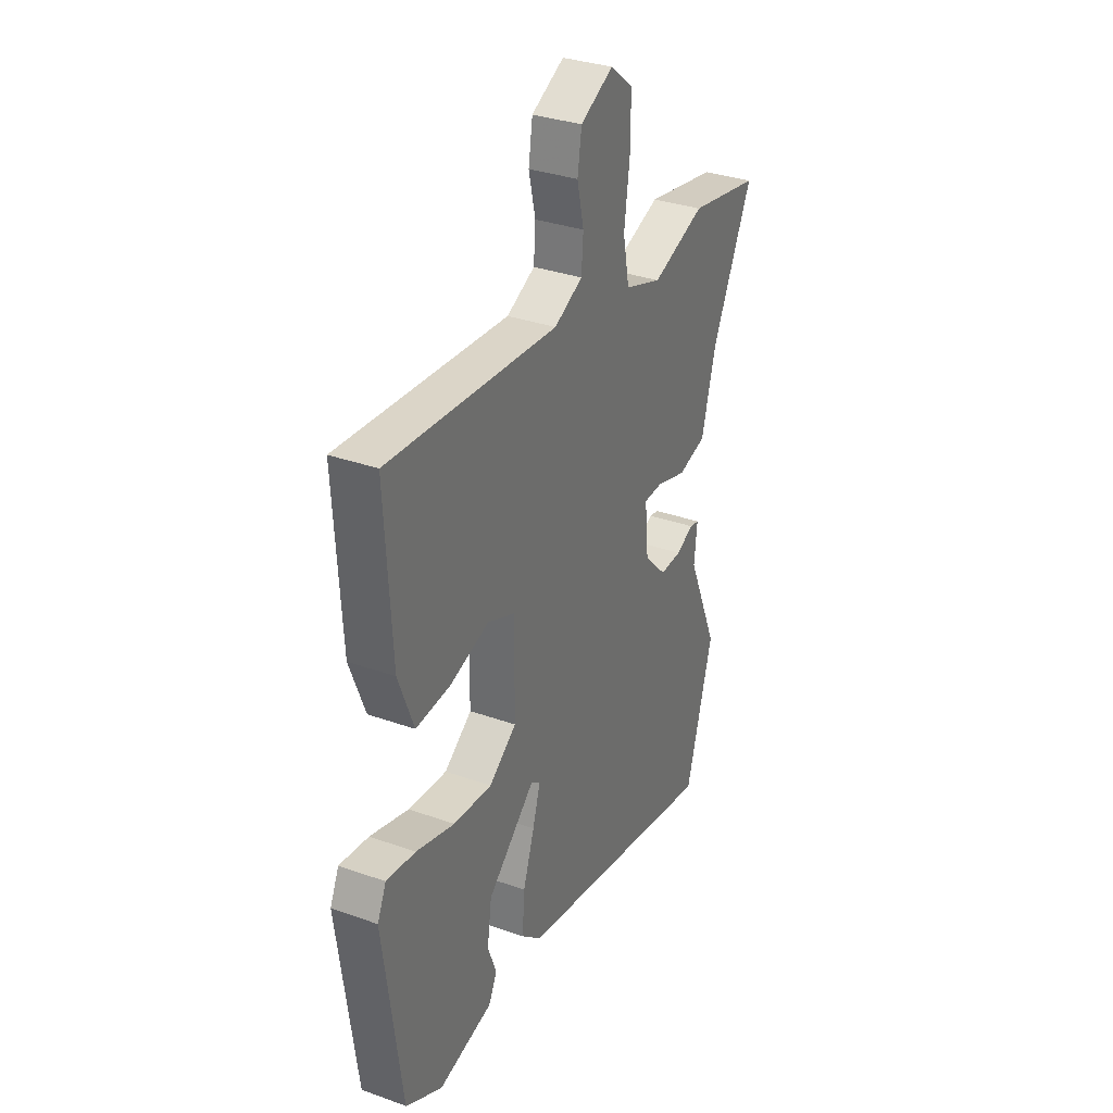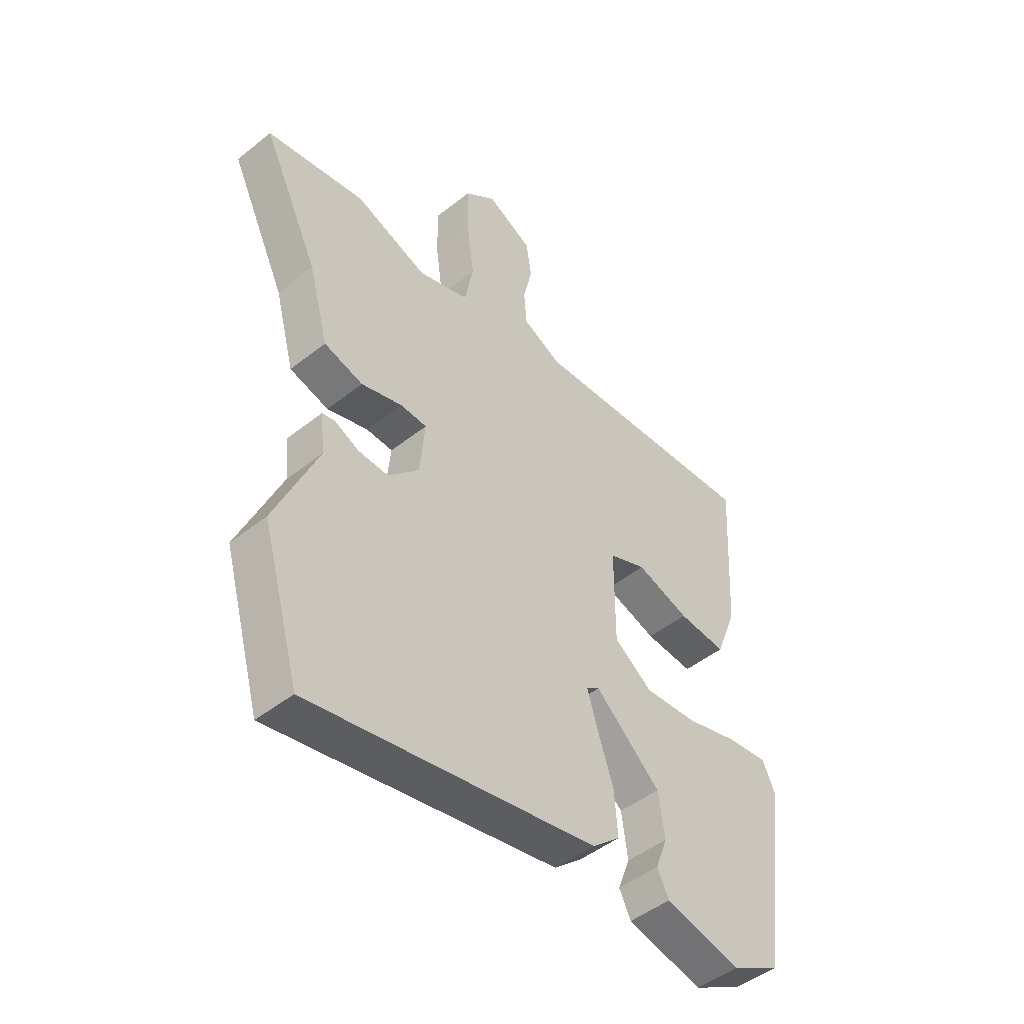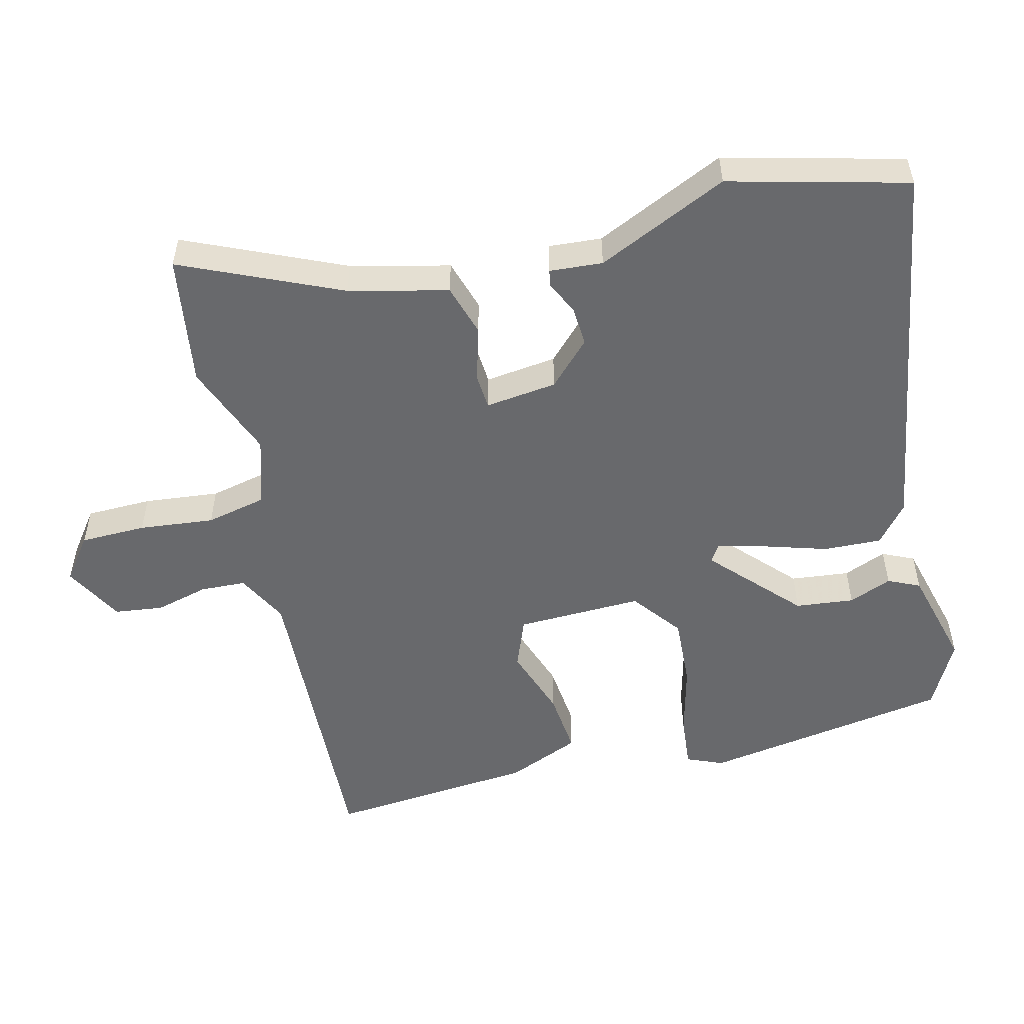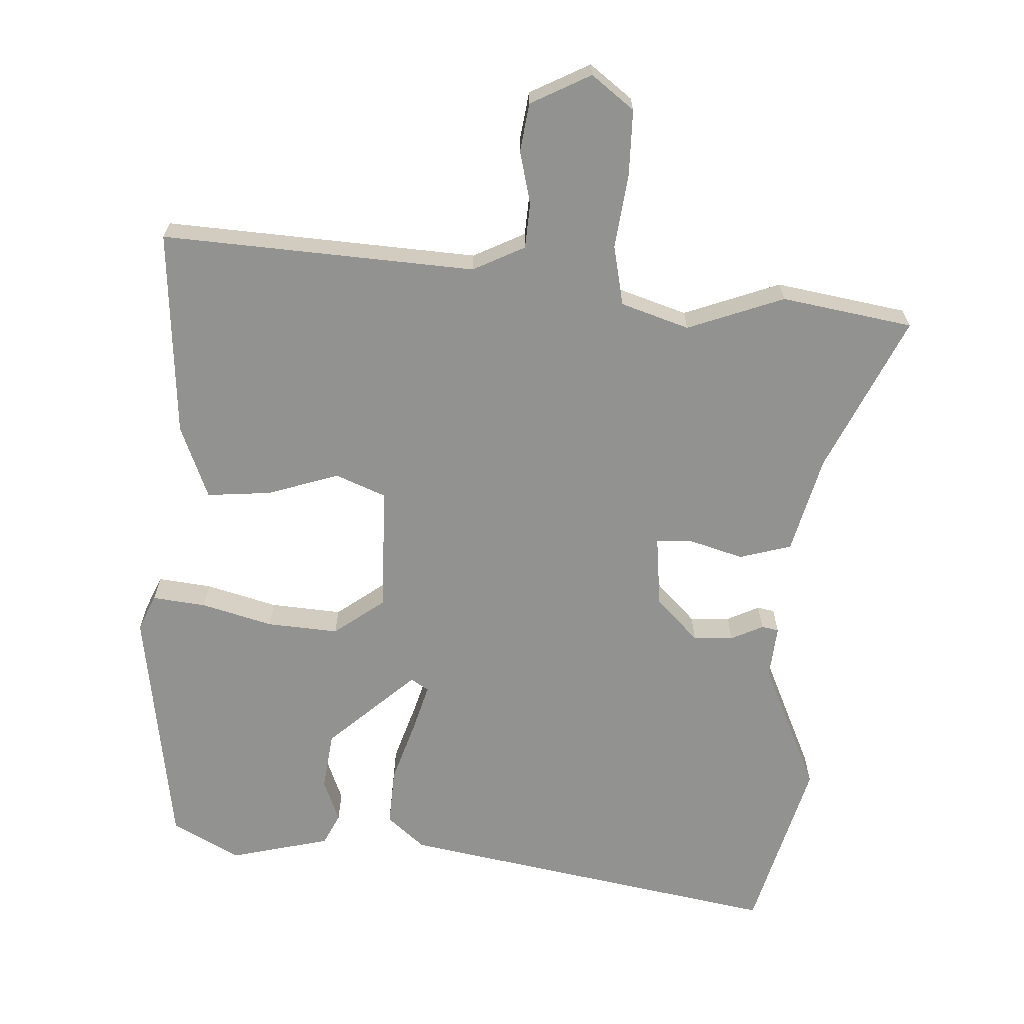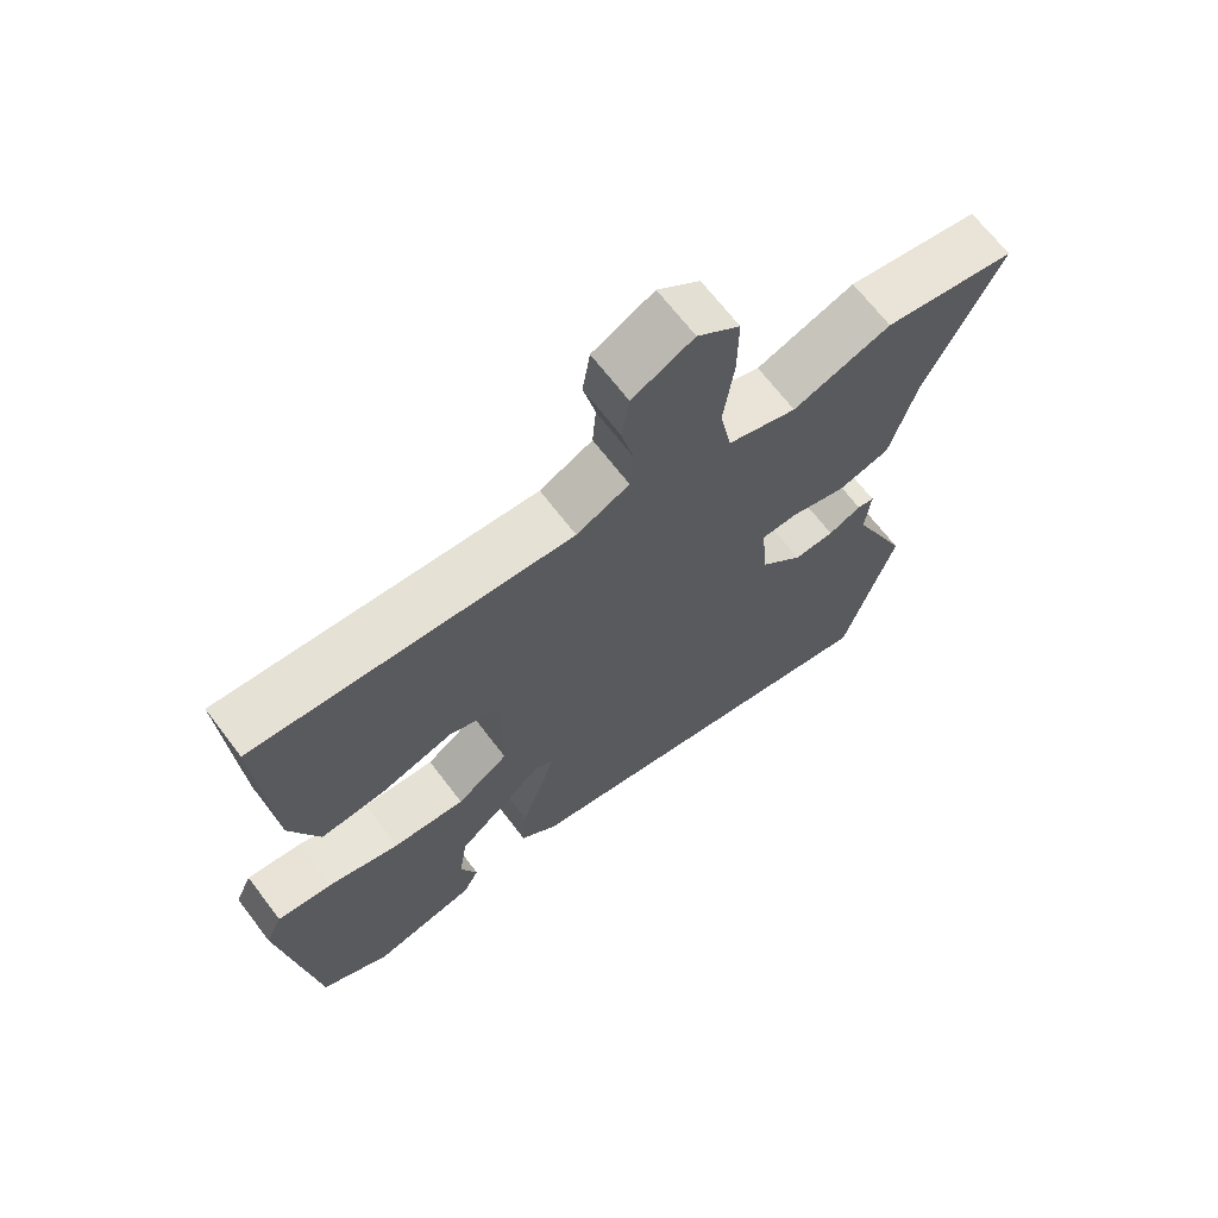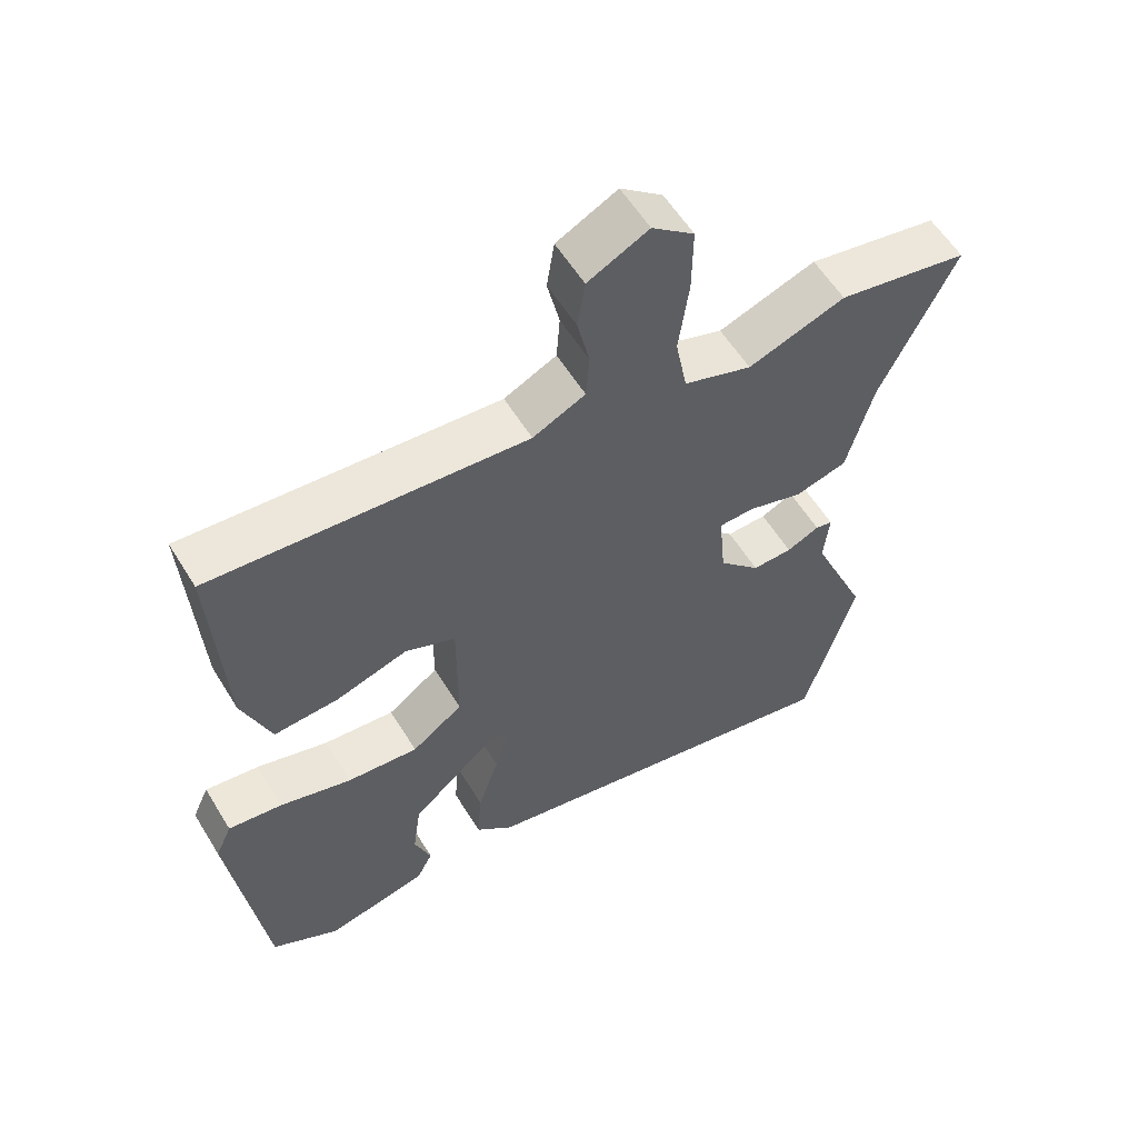
<metadata>
{"format":"obj","ext":"obj","renderer":"f3d","projection":"perspective","resolution":1024,"background":"white","views":[{"elev":33.0,"azim":-63.8,"up":"+Z"},{"elev":-47.6,"azim":131.8,"up":"+Z"},{"elev":-52.8,"azim":105.5,"up":"+Y"},{"elev":-66.3,"azim":-2.1,"up":"+Y"},{"elev":68.1,"azim":-37.4,"up":"+Z"},{"elev":57.5,"azim":-31.2,"up":"+Z"}]}
</metadata>
<code>
v -0.492 0.07 0.574
v -0.031 0.07 0.54
v 0.046 0.07 0.577
v 0.051 0.07 0.644
v 0.033 0.07 0.723
v 0.044 0.07 0.794
v 0.133 0.07 0.839
v 0.195 0.07 0.79
v 0.194 0.07 0.693
v 0.179 0.07 0.583
v 0.196 0.07 0.494
v 0.296 0.07 0.46
v 0.439 0.07 0.511
v 0.632 0.07 0.476
v 0.522 0.07 0.247
v 0.483 0.07 0.103
v 0.406 0.07 0.082
v 0.325 0.07 0.107
v 0.273 0.07 0.105
v 0.283 0.07 -0.001
v 0.344 0.07 -0.064
v 0.403 0.07 -0.062
v 0.451 0.07 -0.04
v 0.476 0.07 -0.045
v 0.468 0.07 -0.123
v 0.552 0.07 -0.318
v 0.478 0.07 -0.577
v -0.086 0.07 -0.468
v -0.141 0.07 -0.42
v -0.135 0.07 -0.335
v -0.104 0.07 -0.243
v -0.083 0.07 -0.173
v -0.109 0.07 -0.156
v -0.238 0.07 -0.27
v -0.25 0.07 -0.356
v -0.226 0.07 -0.42
v -0.249 0.07 -0.466
v -0.398 0.07 -0.5
v -0.497 0.07 -0.445
v -0.546 0.07 -0.077
v -0.522 0.07 -0.024
v -0.443 0.07 -0.034
v -0.338 0.07 -0.064
v -0.233 0.07 -0.073
v -0.158 0.07 -0.019
v -0.158 0.07 0.167
v -0.232 0.07 0.198
v -0.337 0.07 0.165
v -0.432 0.07 0.158
v -0.474 0.07 0.267
v -0.492 0 0.574
v -0.031 0 0.54
v 0.046 0 0.577
v 0.051 0 0.644
v 0.033 0 0.723
v 0.044 0 0.794
v 0.133 0 0.839
v 0.195 0 0.79
v 0.194 0 0.693
v 0.179 0 0.583
v 0.196 0 0.494
v 0.296 0 0.46
v 0.439 0 0.511
v 0.632 0 0.476
v 0.522 0 0.247
v 0.483 0 0.103
v 0.406 0 0.082
v 0.325 0 0.107
v 0.273 0 0.105
v 0.283 0 -0.001
v 0.344 0 -0.064
v 0.403 0 -0.062
v 0.451 0 -0.04
v 0.476 0 -0.045
v 0.468 0 -0.123
v 0.552 0 -0.318
v 0.478 0 -0.577
v -0.086 0 -0.468
v -0.141 0 -0.42
v -0.135 0 -0.335
v -0.104 0 -0.243
v -0.083 0 -0.173
v -0.109 0 -0.156
v -0.238 0 -0.27
v -0.25 0 -0.356
v -0.226 0 -0.42
v -0.249 0 -0.466
v -0.398 0 -0.5
v -0.497 0 -0.445
v -0.546 0 -0.077
v -0.522 0 -0.024
v -0.443 0 -0.034
v -0.338 0 -0.064
v -0.233 0 -0.073
v -0.158 0 -0.019
v -0.158 0 0.167
v -0.232 0 0.198
v -0.337 0 0.165
v -0.432 0 0.158
v -0.474 0 0.267
f 47 48 49 50
f 47 50 1 2
f 46 47 2 3
f 45 46 3
f 40 41 42 43
f 40 43 44
f 39 40 44
f 38 39 44 45
f 35 36 37 38
f 34 35 38
f 28 29 30 31
f 28 31 32
f 25 26 27 28
f 25 28 32
f 22 23 24 25
f 21 22 25 32
f 20 21 32 33
f 15 16 17 18
f 15 18 19
f 12 13 14 15
f 11 12 15 19
f 7 8 9 10
f 5 6 7 10
f 4 5 10 11
f 3 4 11 19
f 34 38 45
f 33 34 45 3
f 3 19 20 33
f 100 99 98 97
f 52 51 100 97
f 53 52 97 96
f 53 96 95
f 93 92 91 90
f 94 93 90
f 94 90 89
f 95 94 89 88
f 88 87 86 85
f 88 85 84
f 81 80 79 78
f 82 81 78
f 78 77 76 75
f 82 78 75
f 75 74 73 72
f 82 75 72 71
f 83 82 71 70
f 68 67 66 65
f 69 68 65
f 65 64 63 62
f 69 65 62 61
f 60 59 58 57
f 60 57 56 55
f 61 60 55 54
f 69 61 54 53
f 95 88 84
f 53 95 84 83
f 83 70 69 53
f 1 51 52 2
f 2 52 53 3
f 3 53 54 4
f 4 54 55 5
f 5 55 56 6
f 6 56 57 7
f 7 57 58 8
f 8 58 59 9
f 9 59 60 10
f 10 60 61 11
f 11 61 62 12
f 12 62 63 13
f 13 63 64 14
f 14 64 65 15
f 15 65 66 16
f 16 66 67 17
f 17 67 68 18
f 18 68 69 19
f 19 69 70 20
f 20 70 71 21
f 21 71 72 22
f 22 72 73 23
f 23 73 74 24
f 24 74 75 25
f 25 75 76 26
f 26 76 77 27
f 27 77 78 28
f 28 78 79 29
f 29 79 80 30
f 30 80 81 31
f 31 81 82 32
f 32 82 83 33
f 33 83 84 34
f 34 84 85 35
f 35 85 86 36
f 36 86 87 37
f 37 87 88 38
f 38 88 89 39
f 39 89 90 40
f 40 90 91 41
f 41 91 92 42
f 42 92 93 43
f 43 93 94 44
f 44 94 95 45
f 45 95 96 46
f 46 96 97 47
f 47 97 98 48
f 48 98 99 49
f 49 99 100 50
f 50 100 51 1

</code>
